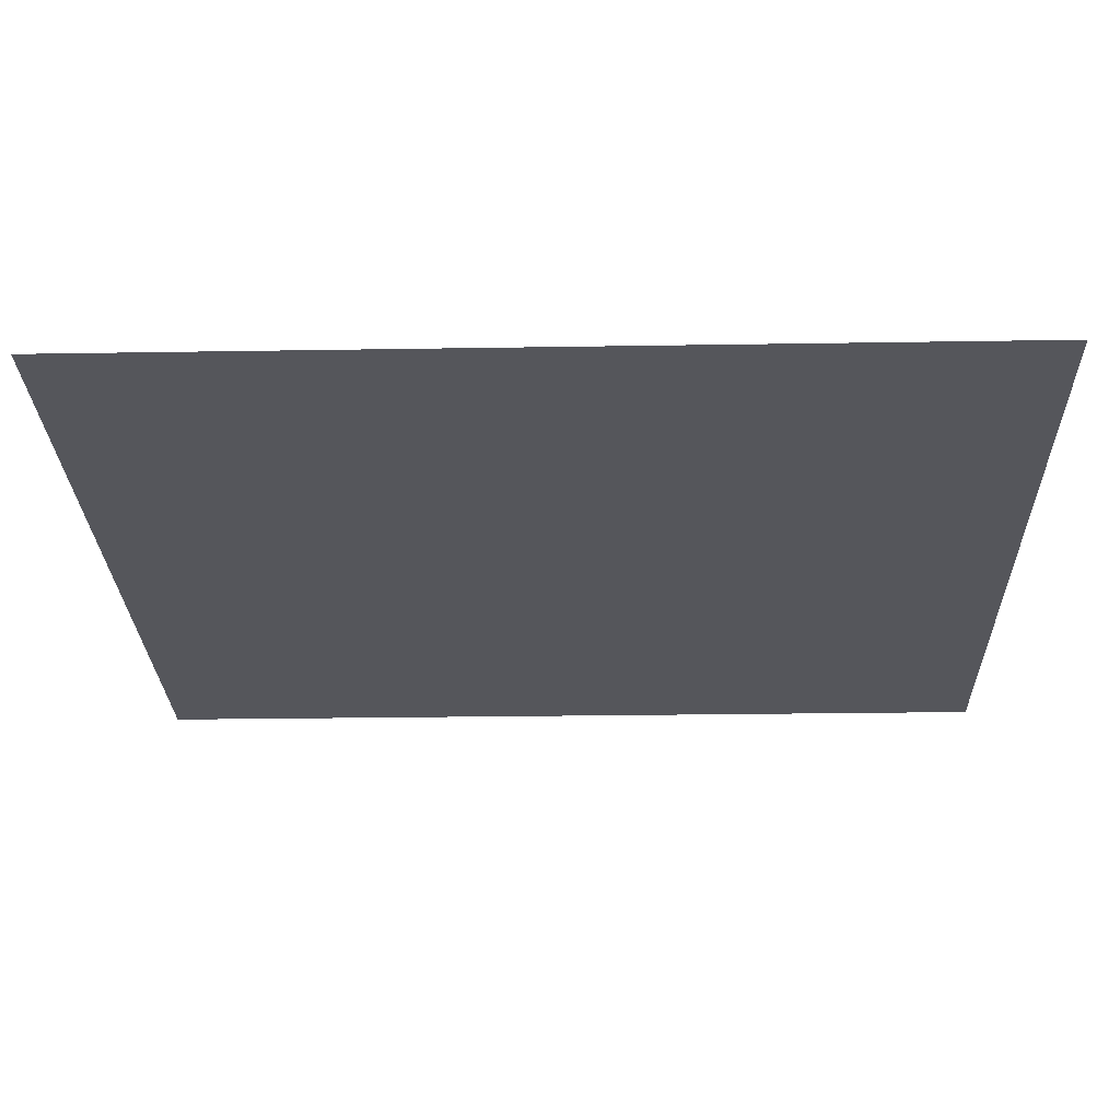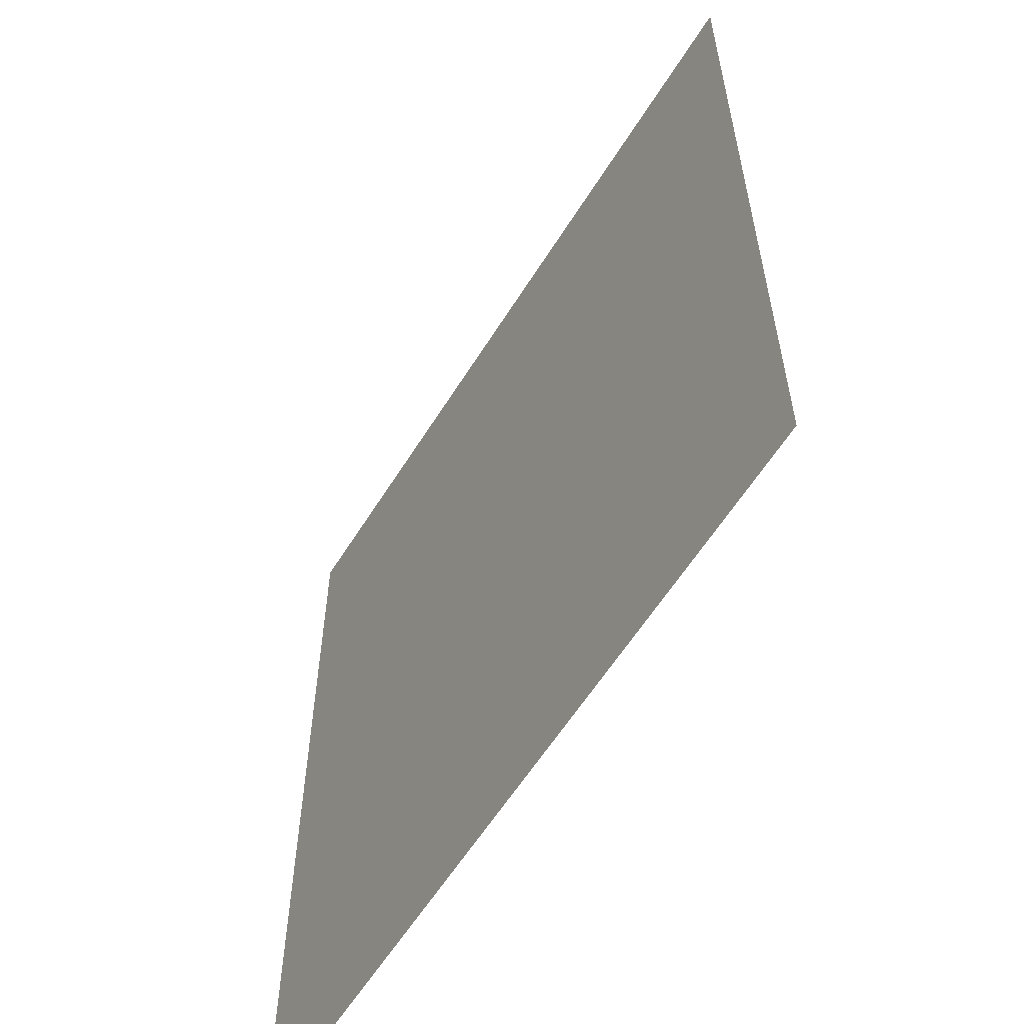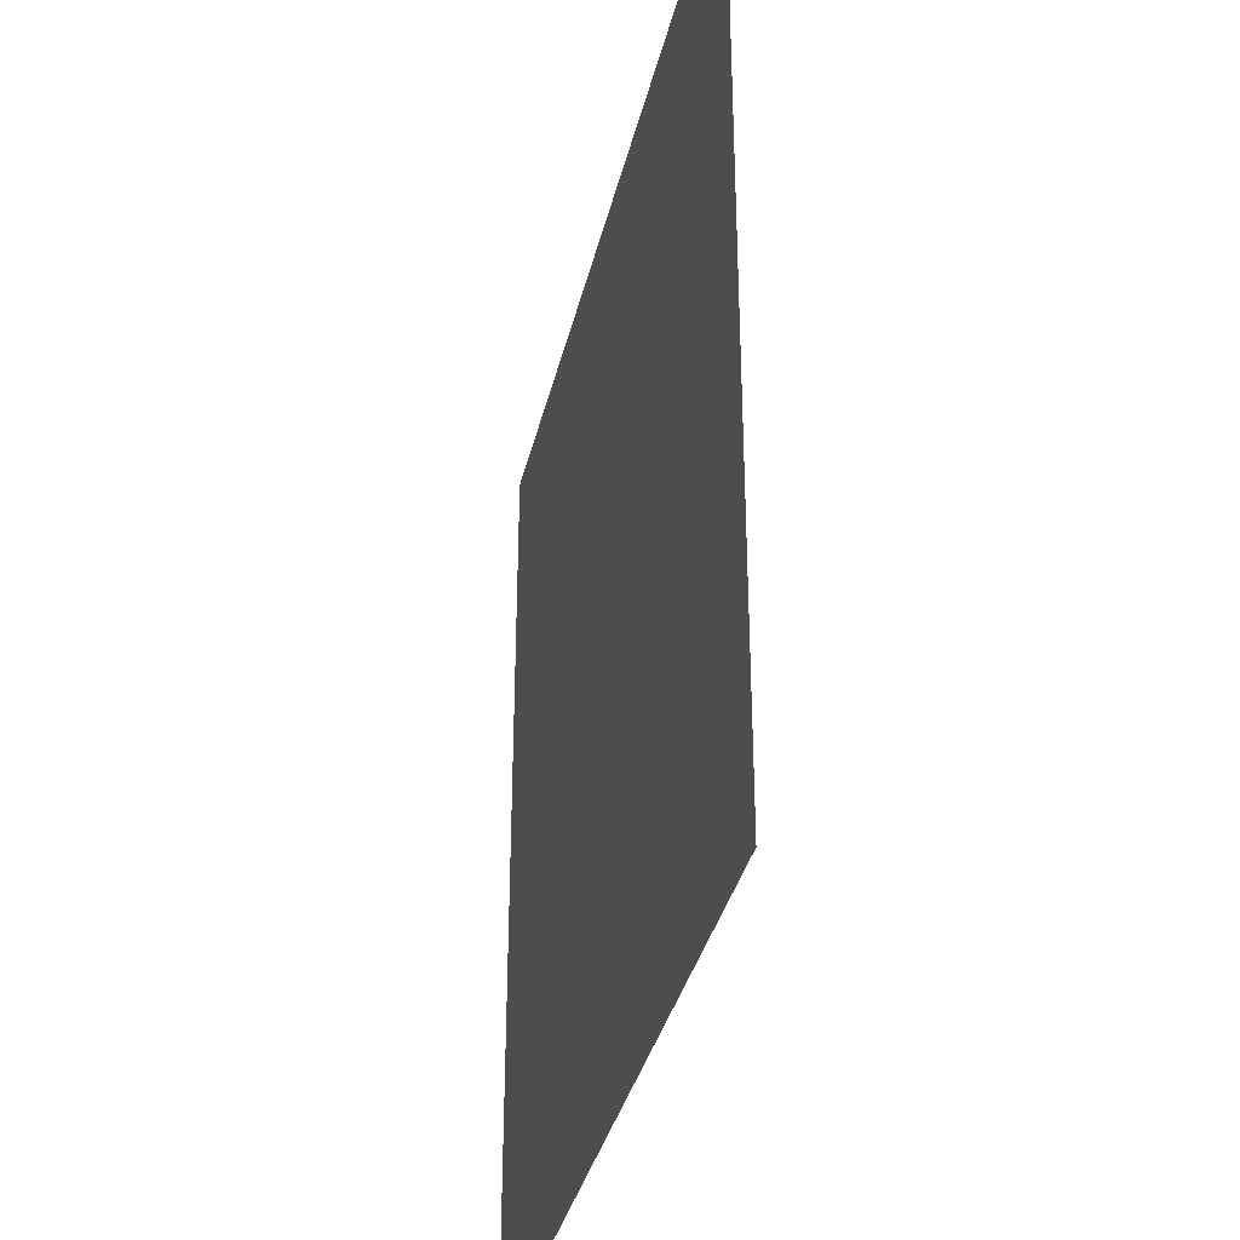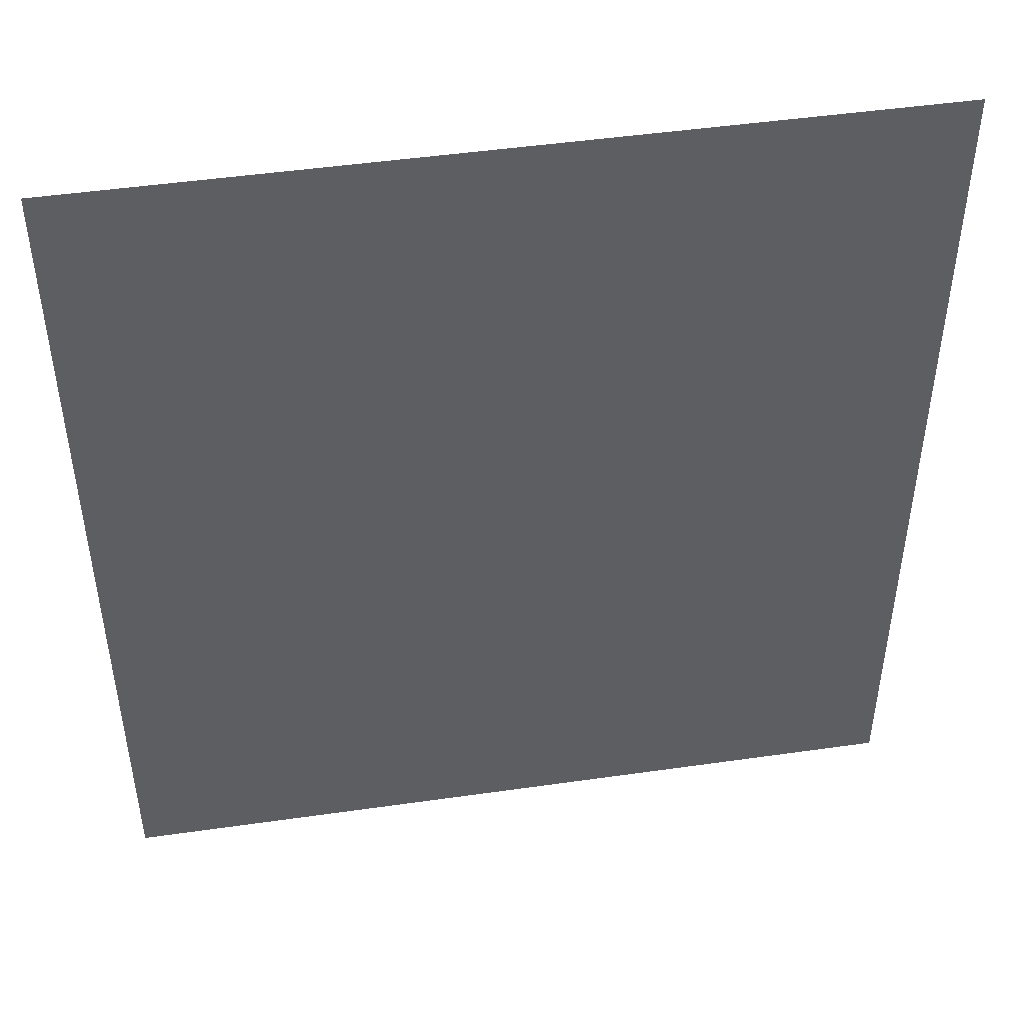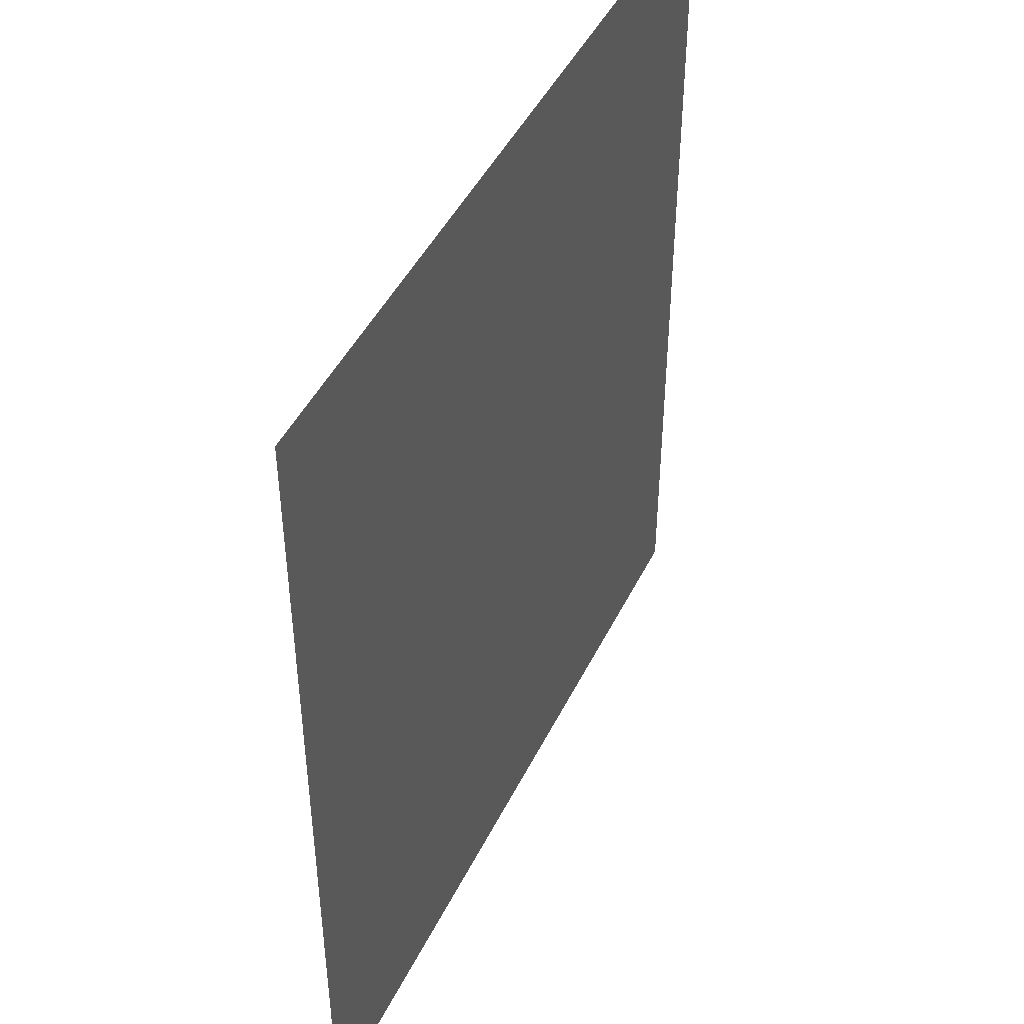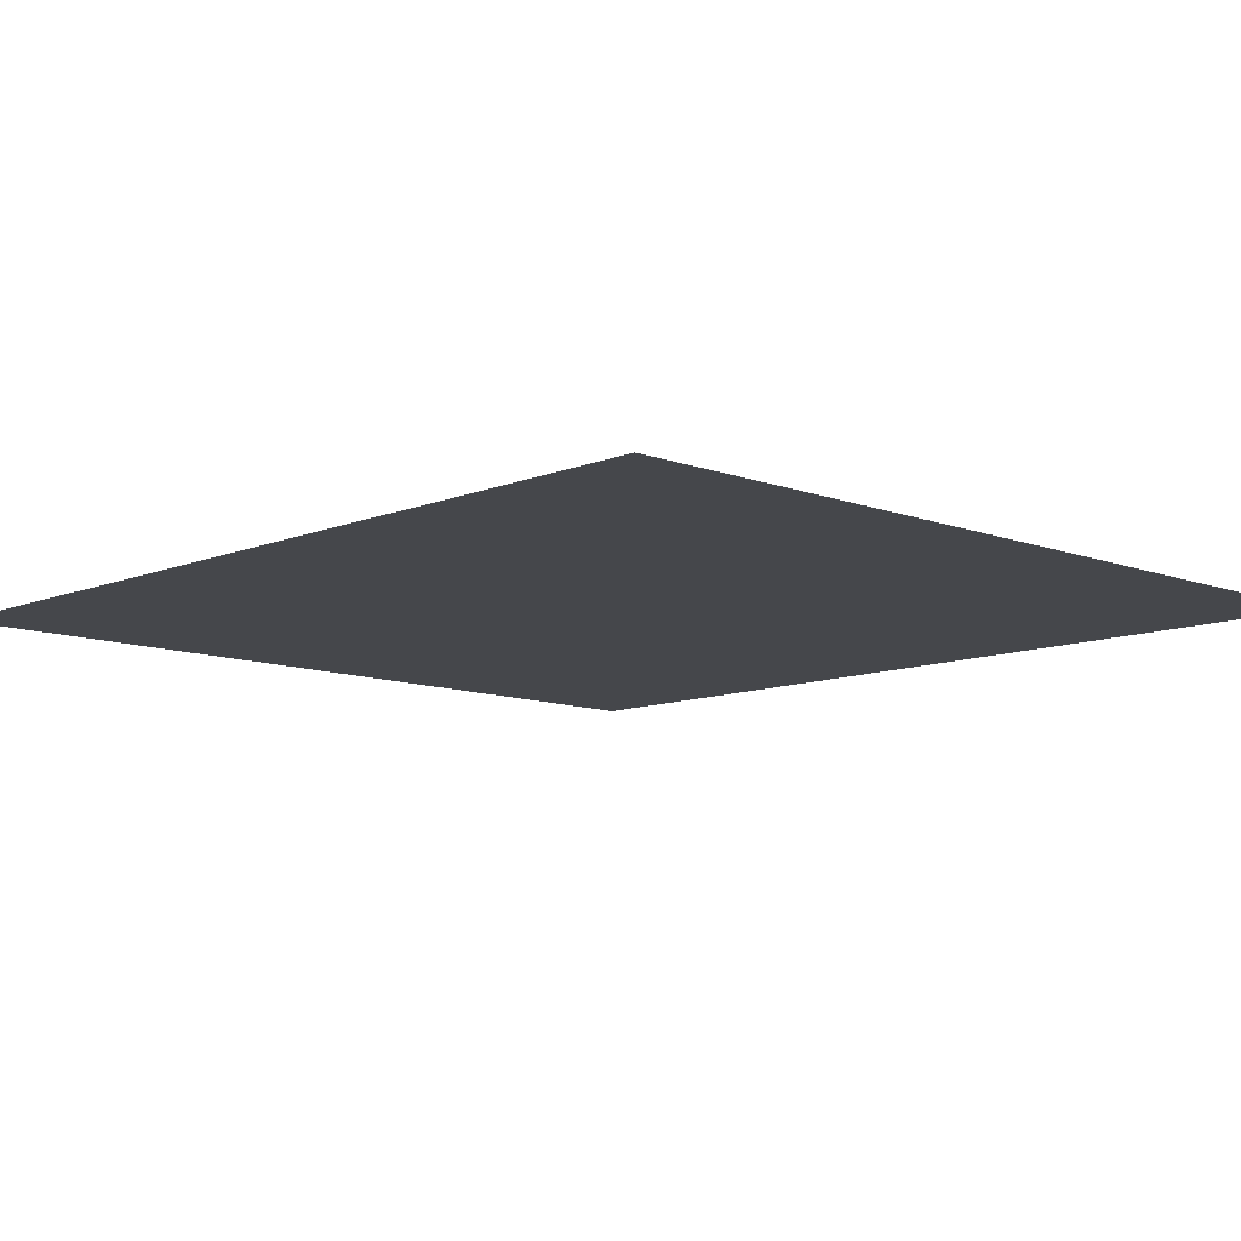
<metadata>
{"format":"obj","ext":"obj","renderer":"f3d","projection":"perspective","resolution":1024,"background":"white","views":[{"elev":-26.3,"azim":91.6,"up":"+Z"},{"elev":-59.4,"azim":-121.2,"up":"+Y"},{"elev":-35.6,"azim":-102.7,"up":"+Y"},{"elev":47.4,"azim":171.1,"up":"+Y"},{"elev":46.0,"azim":115.1,"up":"+Y"},{"elev":-10.4,"azim":137.1,"up":"+Z"}]}
</metadata>
<code>
o FridgeDrawer3_16_FridgeDrawer3C4_3_GeomSubset_1
v 0.00016 0.02341 -1.094
v 0.000169 0.02341 -1.094
v 0.00016 0.02342 -1.094
v 0.000169 0.02342 -1.094
v 0.00016 0.02341 -1.094
v 0.000169 0.02341 -1.094
v 0.00016 0.02342 -1.094
v 0.000169 0.02342 -1.094
v 0.00016 0.02341 -1.094
v 0.000169 0.02341 -1.094
v 0.00016 0.02342 -1.094
v 0.000169 0.02342 -1.094
v 0.00016 0.02341 -1.094
v 0.000169 0.02341 -1.094
v 0.00016 0.02342 -1.094
v 0.000169 0.02342 -1.094
v 0.00016 0.02341 -1.094
v 0.000169 0.02341 -1.094
v 0.00016 0.02342 -1.094
v 0.000169 0.02342 -1.094
v 0.00016 0.02341 -1.094
v 0.000169 0.02341 -1.094
v 0.00016 0.02342 -1.094
v 0.000169 0.02342 -1.094
v 0.00016 0.02341 -1.094
v 0.000169 0.02341 -1.094
v 0.00016 0.02342 -1.094
v 0.000169 0.02342 -1.094
v -0.464 0.1445 0.1852
v -0.02866 0.1445 0.1852
v -0.464 0.07221 0.06348
v -0.464 0.06707 0.06042
v -0.02866 0.06707 0.06042
v -0.02866 0.07221 0.06348
v -0.464 0.1445 0.1935
v -0.464 0.07221 0.1935
v -0.464 0.06707 0.1935
v -0.464 -0.1952 0.1935
v -0.02866 0.07221 0.1935
v -0.02866 0.1445 0.1935
v -0.02866 0.06707 0.1935
v -0.02866 -0.1952 0.1935
v -0.02866 -0.1569 0.06042
v -0.02866 -0.1782 0.0838
v -0.464 -0.1782 0.0838
v -0.464 -0.1569 0.06042
v -0.464 -0.1766 0.07486
v -0.02866 -0.1766 0.07486
v -0.464 -0.172 0.06727
v -0.02866 -0.172 0.06727
v -0.464 -0.1651 0.0622
v -0.02866 -0.1651 0.0622
v -0.4592 0.1358 0.188
v -0.03339 0.1358 0.188
v -0.036 0.06739 0.06925
v -0.4566 0.06739 0.06925
v -0.03323 -0.1692 0.08563
v -0.03589 -0.1881 0.1949
v -0.4567 -0.1881 0.1949
v -0.4594 -0.1692 0.08563
v -0.036 0.06532 0.06802
v -0.4566 0.06532 0.06802
v -0.4537 0.07221 0.1935
v -0.4567 0.1372 0.1935
v -0.4537 0.06707 0.1935
v -0.0333 -0.1681 0.07869
v -0.0333 -0.1655 0.07436
v -0.0333 -0.1616 0.07147
v -0.03325 -0.156 0.07043
v -0.03889 0.06707 0.1935
v -0.03589 0.1372 0.1935
v -0.03889 0.07221 0.1935
v -0.4594 -0.156 0.07043
v -0.4593 -0.1616 0.07147
v -0.4593 -0.1655 0.07436
v -0.4593 -0.1681 0.07869
v -0.4543 0.06671 0.168
v -0.4574 -0.1834 0.168
v -0.0383 0.06671 0.168
v -0.03829 0.07122 0.168
v -0.03383 0.1243 0.168
v -0.03524 -0.1834 0.168
v -0.4543 0.07122 0.168
v -0.4588 0.1243 0.168
v -0.464 0.1343 0.168
v -0.02866 0.1343 0.168
v -0.02866 -0.1913 0.168
v -0.464 -0.1913 0.168
v -0.464 0.07221 0.168
v -0.464 0.06707 0.168
v -0.02866 0.06707 0.168
v -0.02866 0.07221 0.168
v -0.464 -0.2096 0.1935
v -0.02866 -0.2096 0.1935
v -0.02866 -0.2057 0.168
v -0.464 -0.2057 0.168
f 5 6 8 7

</code>
